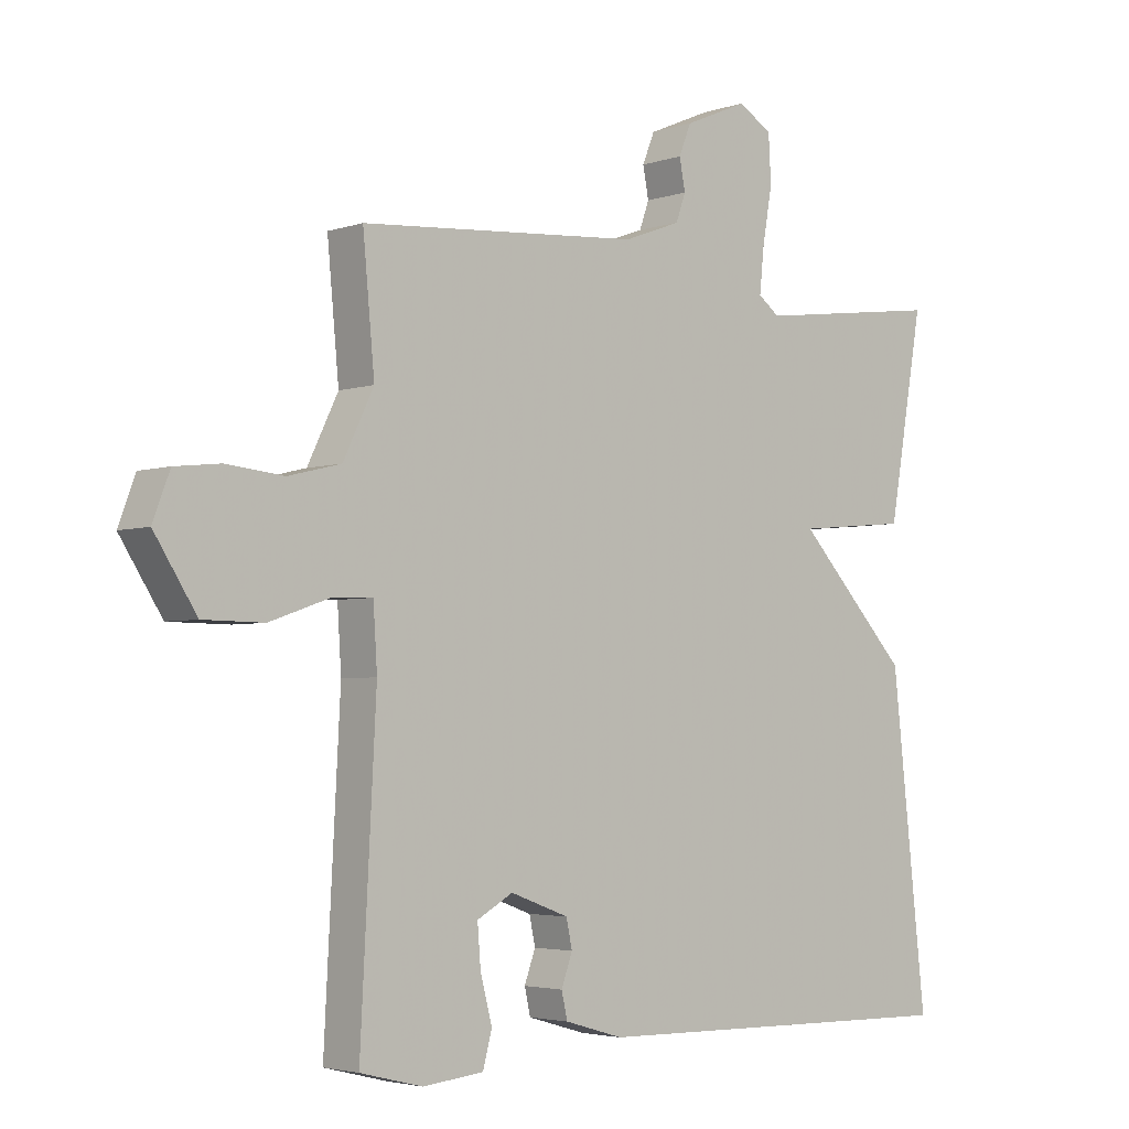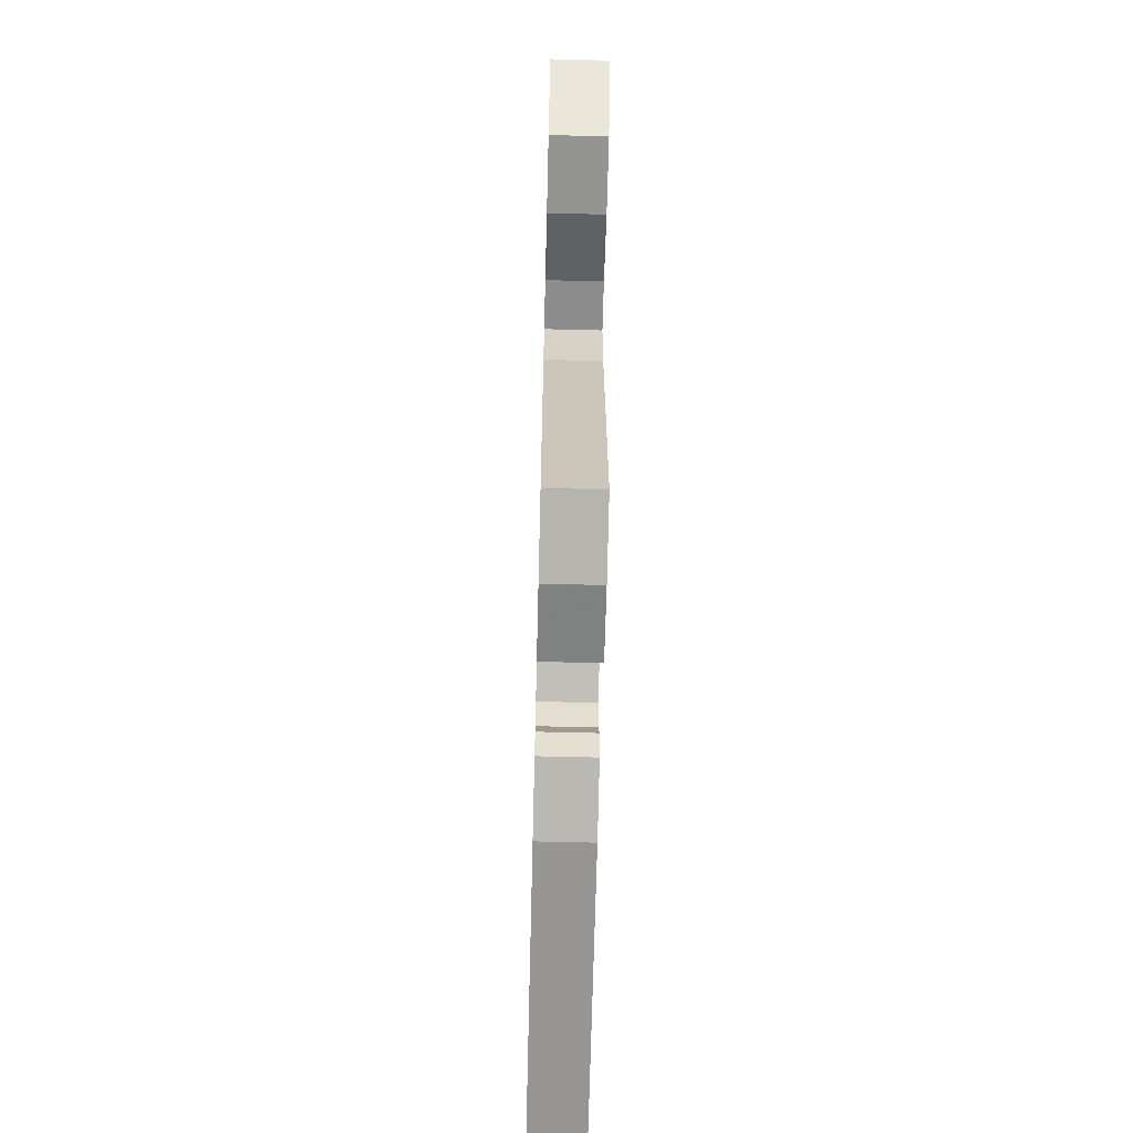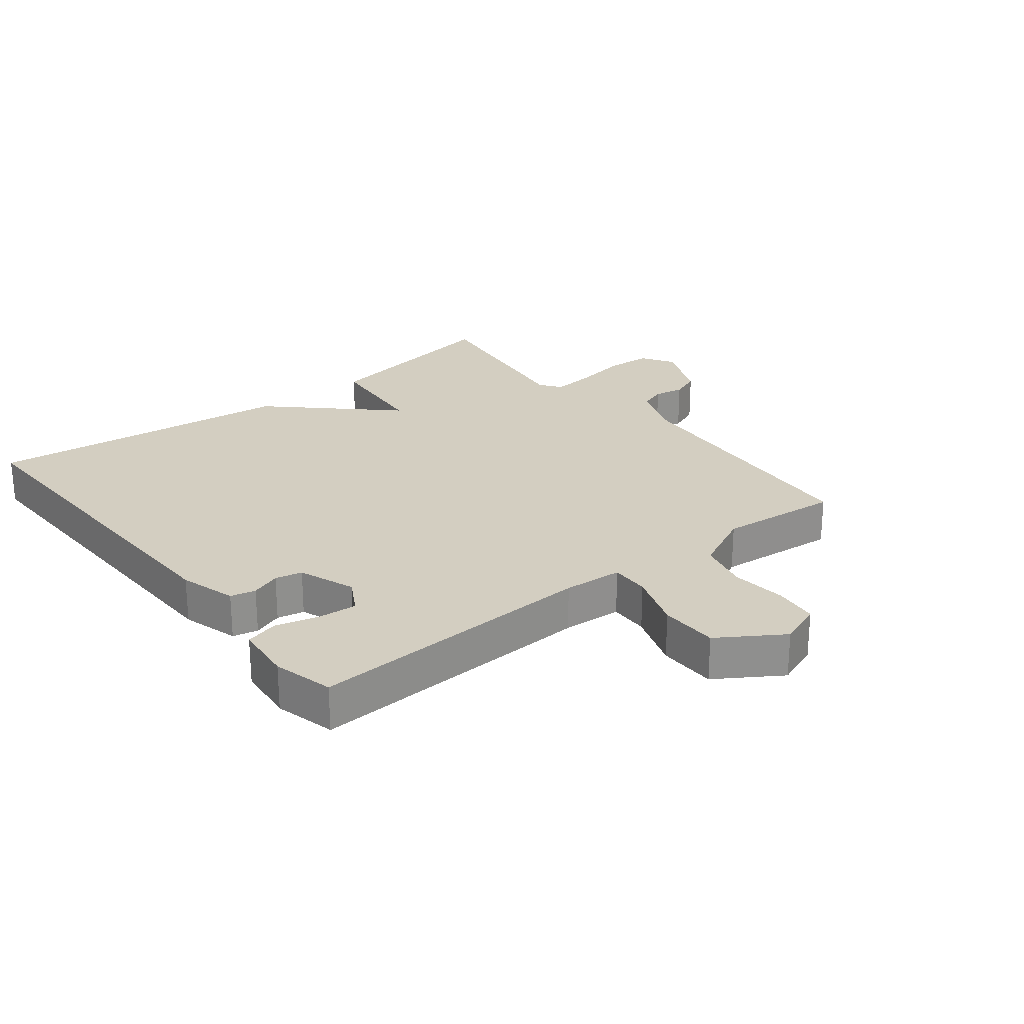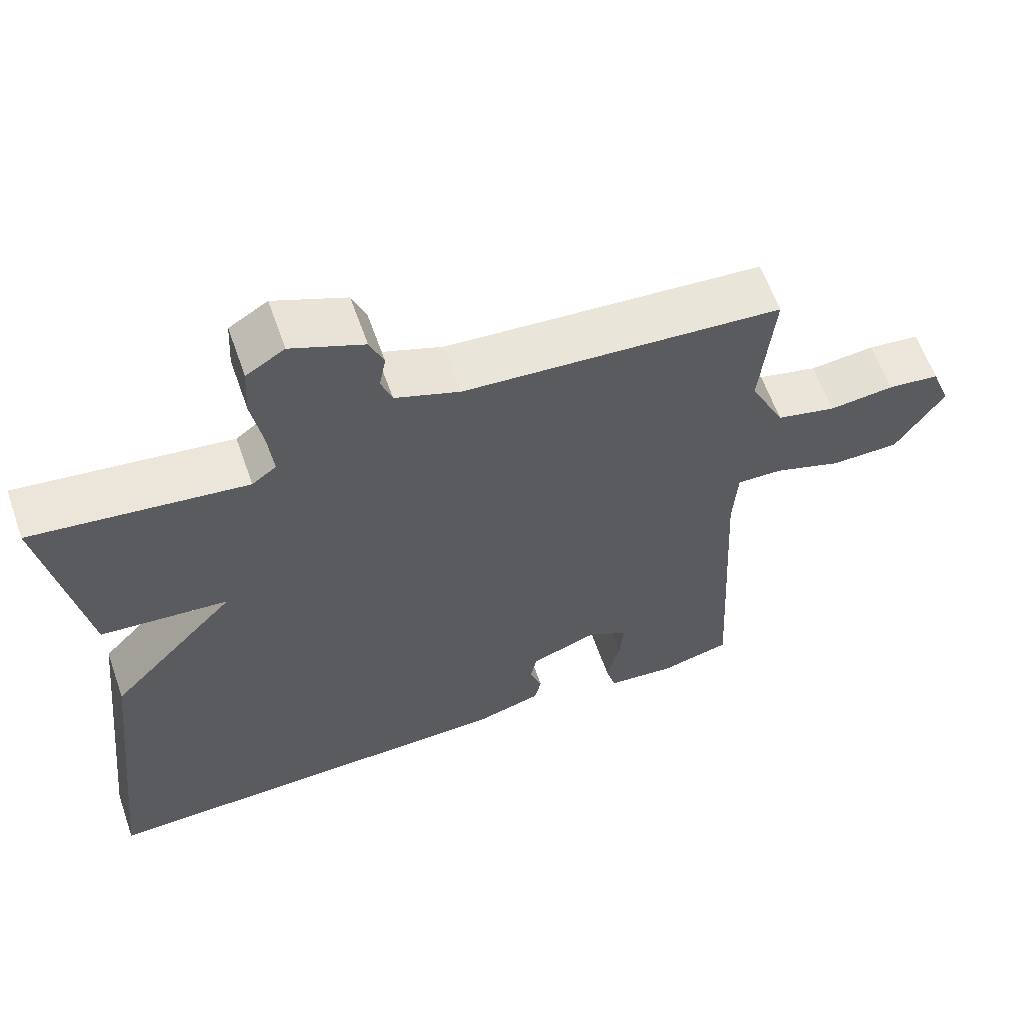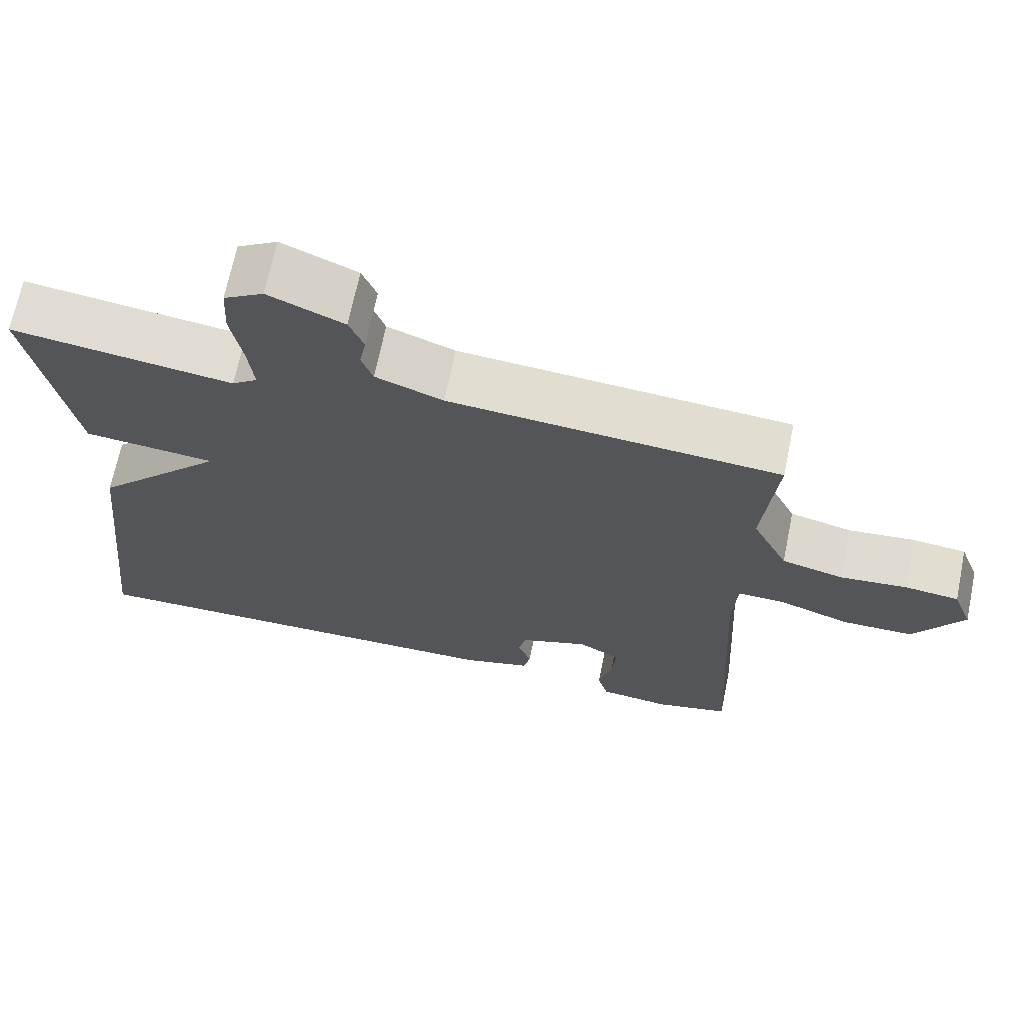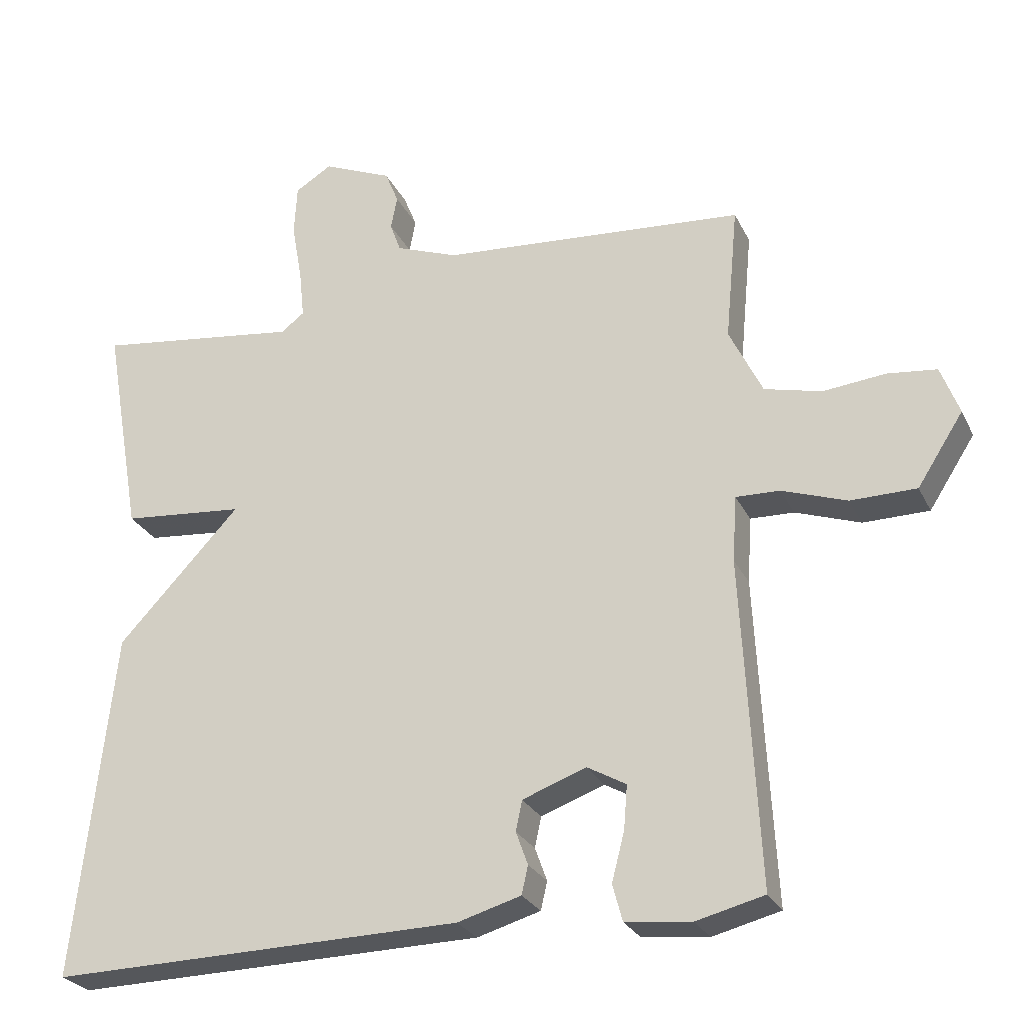
<metadata>
{"format":"obj","ext":"obj","renderer":"f3d","projection":"perspective","resolution":1024,"background":"white","views":[{"elev":-3.6,"azim":-41.9,"up":"+Z"},{"elev":-66.4,"azim":-91.4,"up":"+Z"},{"elev":25.2,"azim":-128.4,"up":"+Y"},{"elev":61.5,"azim":160.6,"up":"+Z"},{"elev":68.4,"azim":-168.4,"up":"+Z"},{"elev":-26.6,"azim":-158.6,"up":"+Z"}]}
</metadata>
<code>
v -0.5 0.07 -0.5
v -0.476 0.07 -0.039
v -0.482 0.07 0.055
v -0.544 0.07 0.053
v -0.636 0.07 0.021
v -0.729 0.07 0.022
v -0.794 0.07 0.123
v -0.768 0.07 0.192
v -0.698 0.07 0.2
v -0.61 0.07 0.191
v -0.529 0.07 0.211
v -0.482 0.07 0.308
v -0.5 0.07 0.5
v -0.068 0.07 0.533
v 0.02 0.07 0.566
v 0.035 0.07 0.608
v 0.026 0.07 0.655
v 0.045 0.07 0.702
v 0.143 0.07 0.744
v 0.195 0.07 0.712
v 0.199 0.07 0.64
v 0.184 0.07 0.555
v 0.177 0.07 0.487
v 0.21 0.07 0.462
v 0.5 0.07 0.5
v 0.446 0.07 0.191
v 0.273 0.07 0.175
v 0.446 0.07 -0.009
v 0.5 0.07 -0.5
v -0.084 0.07 -0.489
v -0.174 0.07 -0.463
v -0.183 0.07 -0.423
v -0.166 0.07 -0.376
v -0.175 0.07 -0.333
v -0.265 0.07 -0.3
v -0.32 0.07 -0.331
v -0.315 0.07 -0.393
v -0.297 0.07 -0.462
v -0.311 0.07 -0.514
v -0.404 0.07 -0.524
v -0.5 0 -0.5
v -0.476 0 -0.039
v -0.482 0 0.055
v -0.544 0 0.053
v -0.636 0 0.021
v -0.729 0 0.022
v -0.794 0 0.123
v -0.768 0 0.192
v -0.698 0 0.2
v -0.61 0 0.191
v -0.529 0 0.211
v -0.482 0 0.308
v -0.5 0 0.5
v -0.068 0 0.533
v 0.02 0 0.566
v 0.035 0 0.608
v 0.026 0 0.655
v 0.045 0 0.702
v 0.143 0 0.744
v 0.195 0 0.712
v 0.199 0 0.64
v 0.184 0 0.555
v 0.177 0 0.487
v 0.21 0 0.462
v 0.5 0 0.5
v 0.446 0 0.191
v 0.273 0 0.175
v 0.446 0 -0.009
v 0.5 0 -0.5
v -0.084 0 -0.489
v -0.174 0 -0.463
v -0.183 0 -0.423
v -0.166 0 -0.376
v -0.175 0 -0.333
v -0.265 0 -0.3
v -0.32 0 -0.331
v -0.315 0 -0.393
v -0.297 0 -0.462
v -0.311 0 -0.514
v -0.404 0 -0.524
f 40 1 2
f 39 40 2
f 38 39 2
f 37 38 2
f 36 37 2 3
f 35 36 3
f 34 35 3
f 31 32 33
f 30 31 33
f 29 30 33
f 28 29 33
f 27 28 33
f 27 33 34
f 24 25 26 27
f 27 34 3
f 24 27 3
f 23 24 3
f 20 21 22
f 19 20 22
f 18 19 22
f 17 18 22
f 16 17 22
f 15 16 22 23
f 23 3 4
f 15 23 4
f 14 15 4
f 12 13 14
f 11 12 14 4
f 8 9 10
f 7 8 10
f 6 7 10
f 5 6 10
f 4 5 10
f 4 10 11
f 42 41 80
f 42 80 79
f 42 79 78
f 42 78 77
f 43 42 77 76
f 43 76 75
f 43 75 74
f 73 72 71
f 73 71 70
f 73 70 69
f 73 69 68
f 73 68 67
f 74 73 67
f 67 66 65 64
f 43 74 67
f 43 67 64
f 43 64 63
f 62 61 60
f 62 60 59
f 62 59 58
f 62 58 57
f 62 57 56
f 63 62 56 55
f 44 43 63
f 44 63 55
f 44 55 54
f 54 53 52
f 44 54 52 51
f 50 49 48
f 50 48 47
f 50 47 46
f 50 46 45
f 50 45 44
f 51 50 44
f 1 41 42 2
f 2 42 43 3
f 3 43 44 4
f 4 44 45 5
f 5 45 46 6
f 6 46 47 7
f 7 47 48 8
f 8 48 49 9
f 9 49 50 10
f 10 50 51 11
f 11 51 52 12
f 12 52 53 13
f 13 53 54 14
f 14 54 55 15
f 15 55 56 16
f 16 56 57 17
f 17 57 58 18
f 18 58 59 19
f 19 59 60 20
f 20 60 61 21
f 21 61 62 22
f 22 62 63 23
f 23 63 64 24
f 24 64 65 25
f 25 65 66 26
f 26 66 67 27
f 27 67 68 28
f 28 68 69 29
f 29 69 70 30
f 30 70 71 31
f 31 71 72 32
f 32 72 73 33
f 33 73 74 34
f 34 74 75 35
f 35 75 76 36
f 36 76 77 37
f 37 77 78 38
f 38 78 79 39
f 39 79 80 40
f 40 80 41 1

</code>
